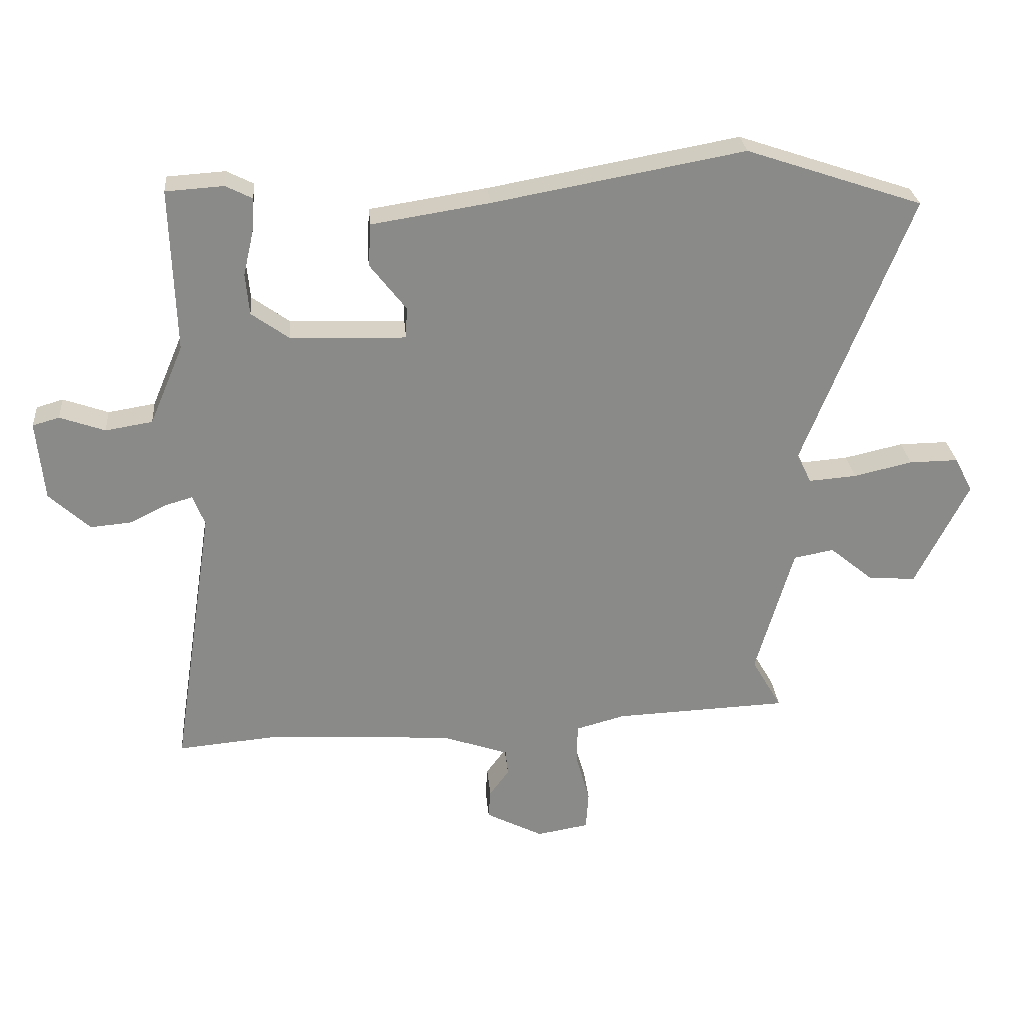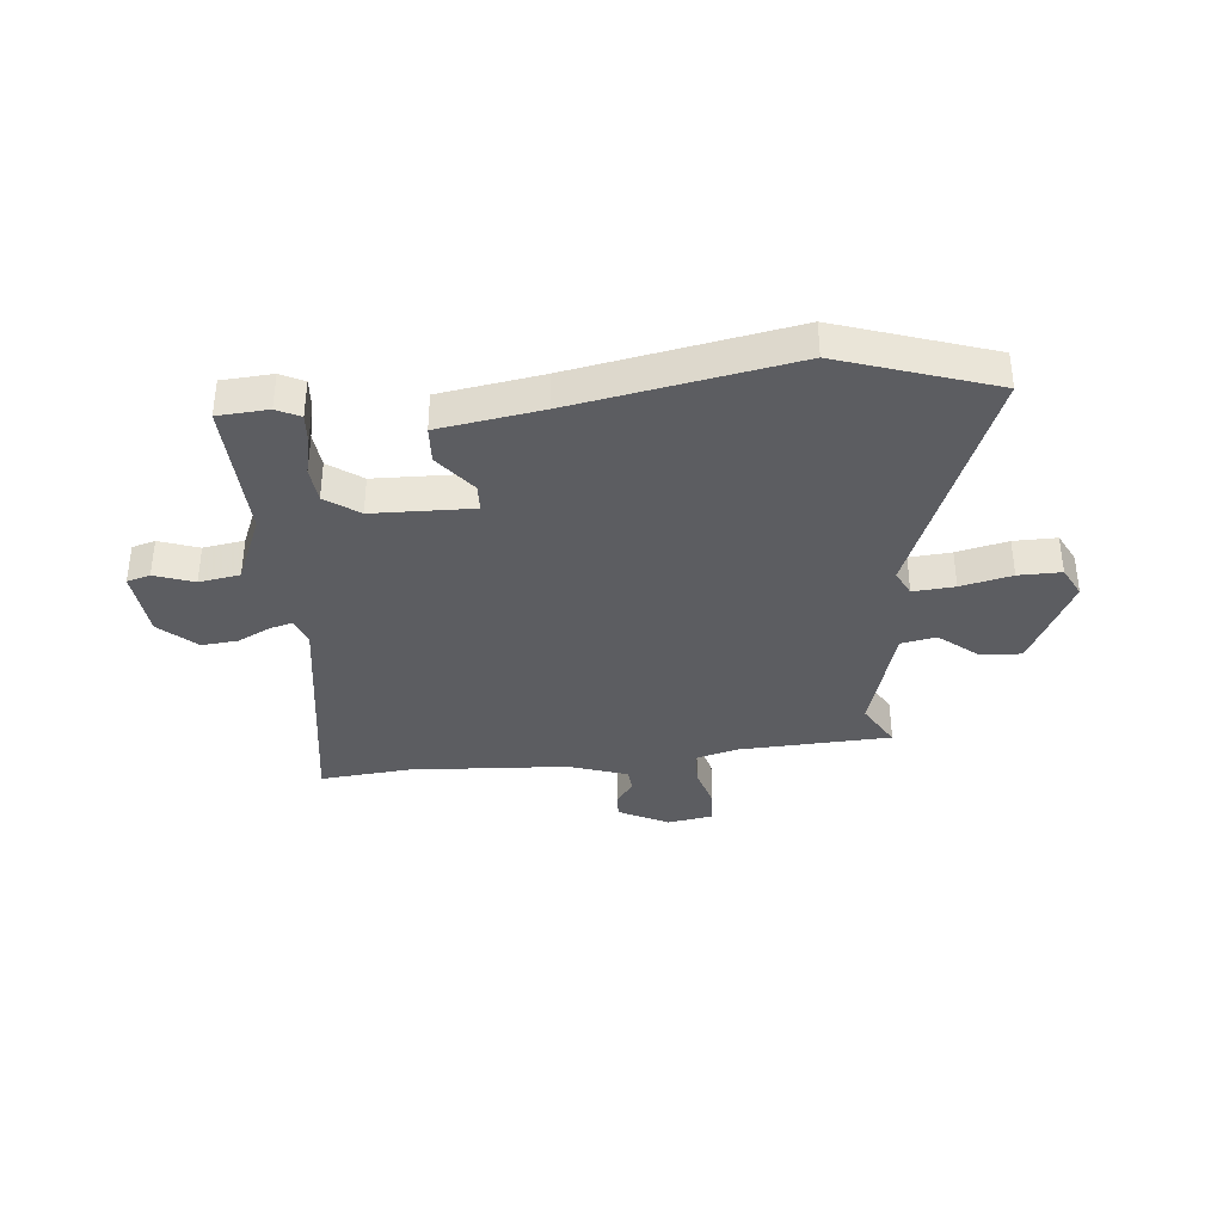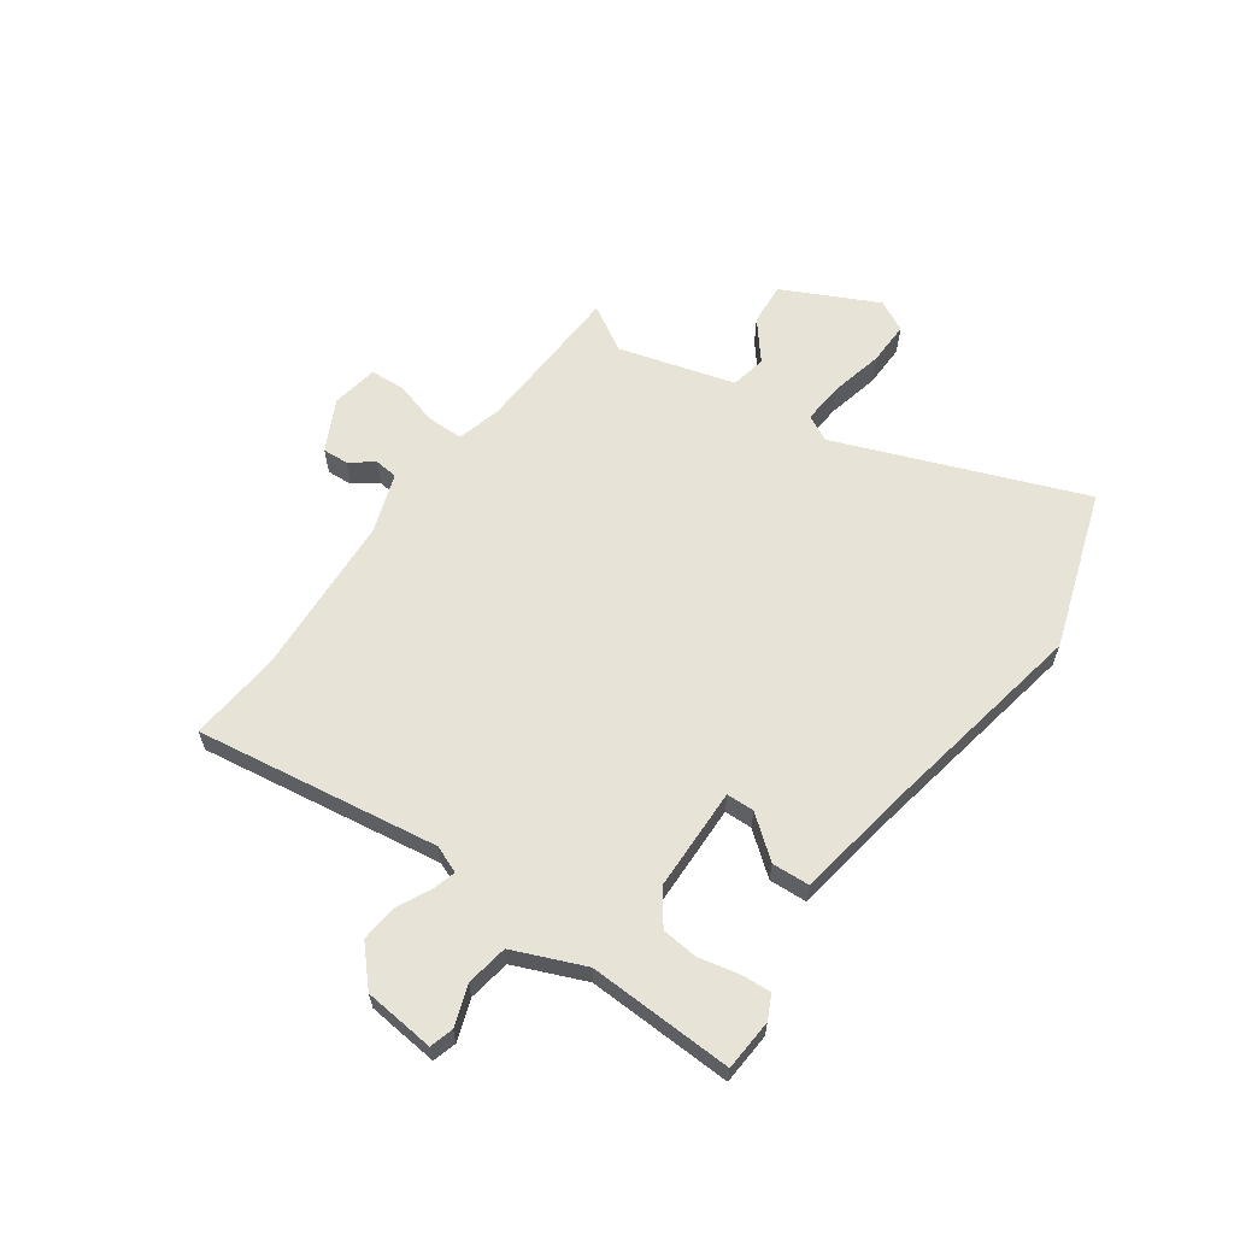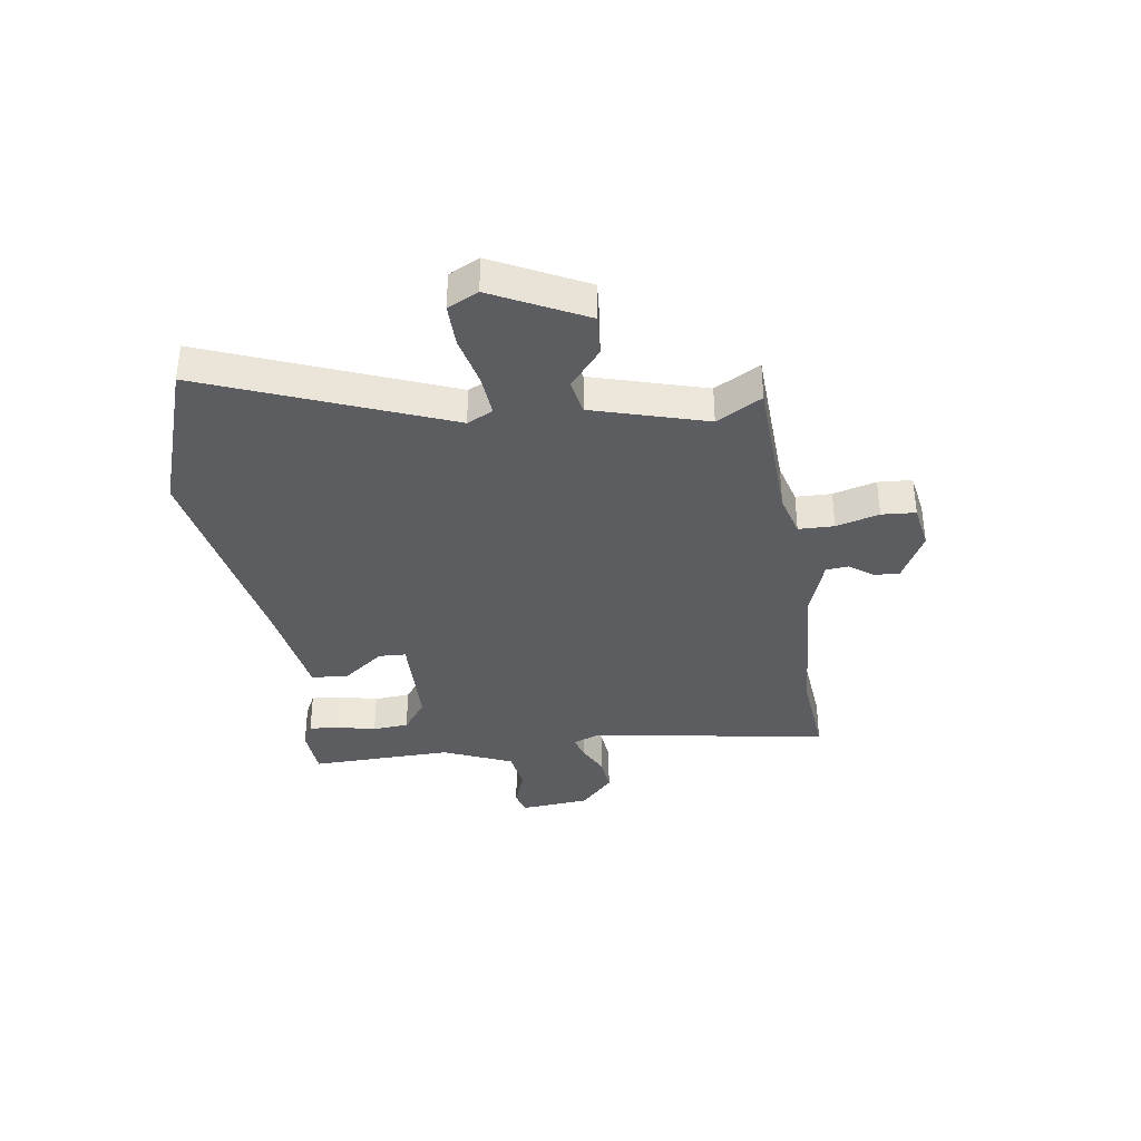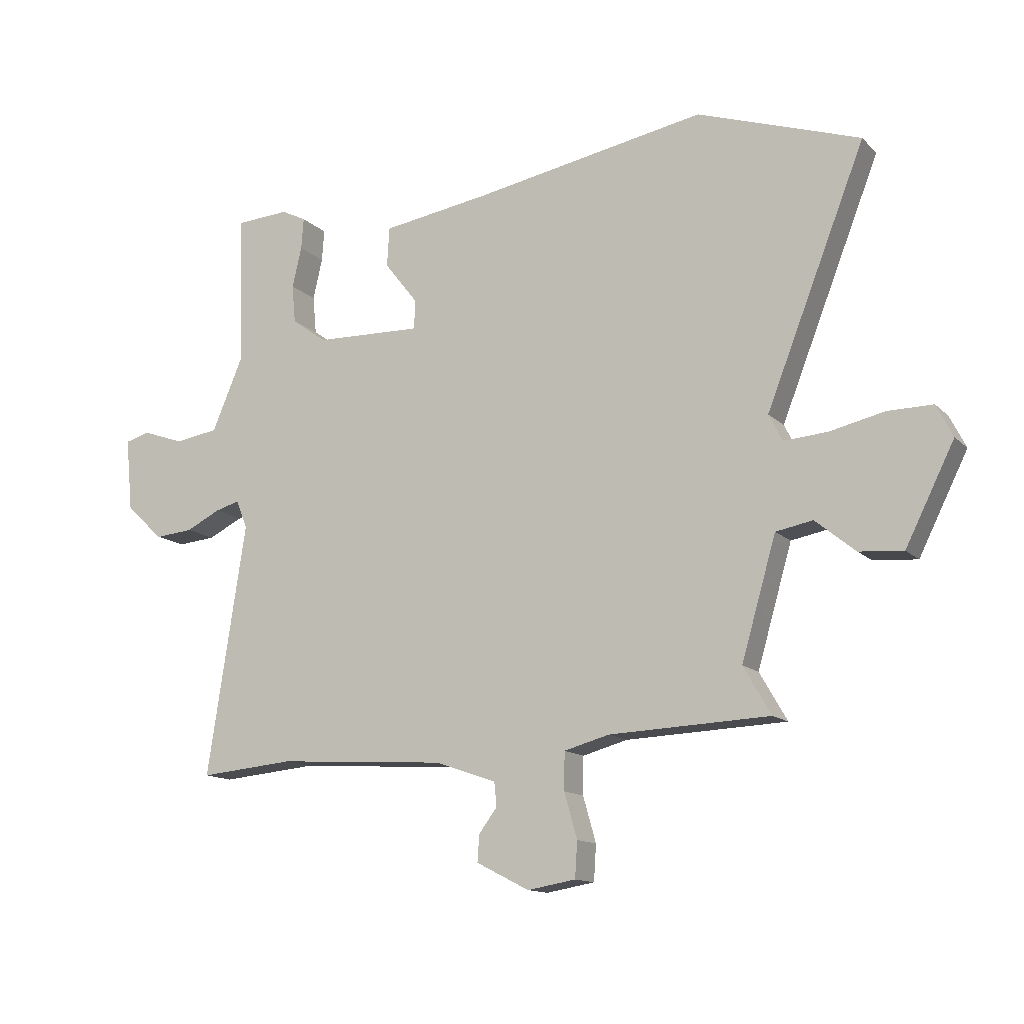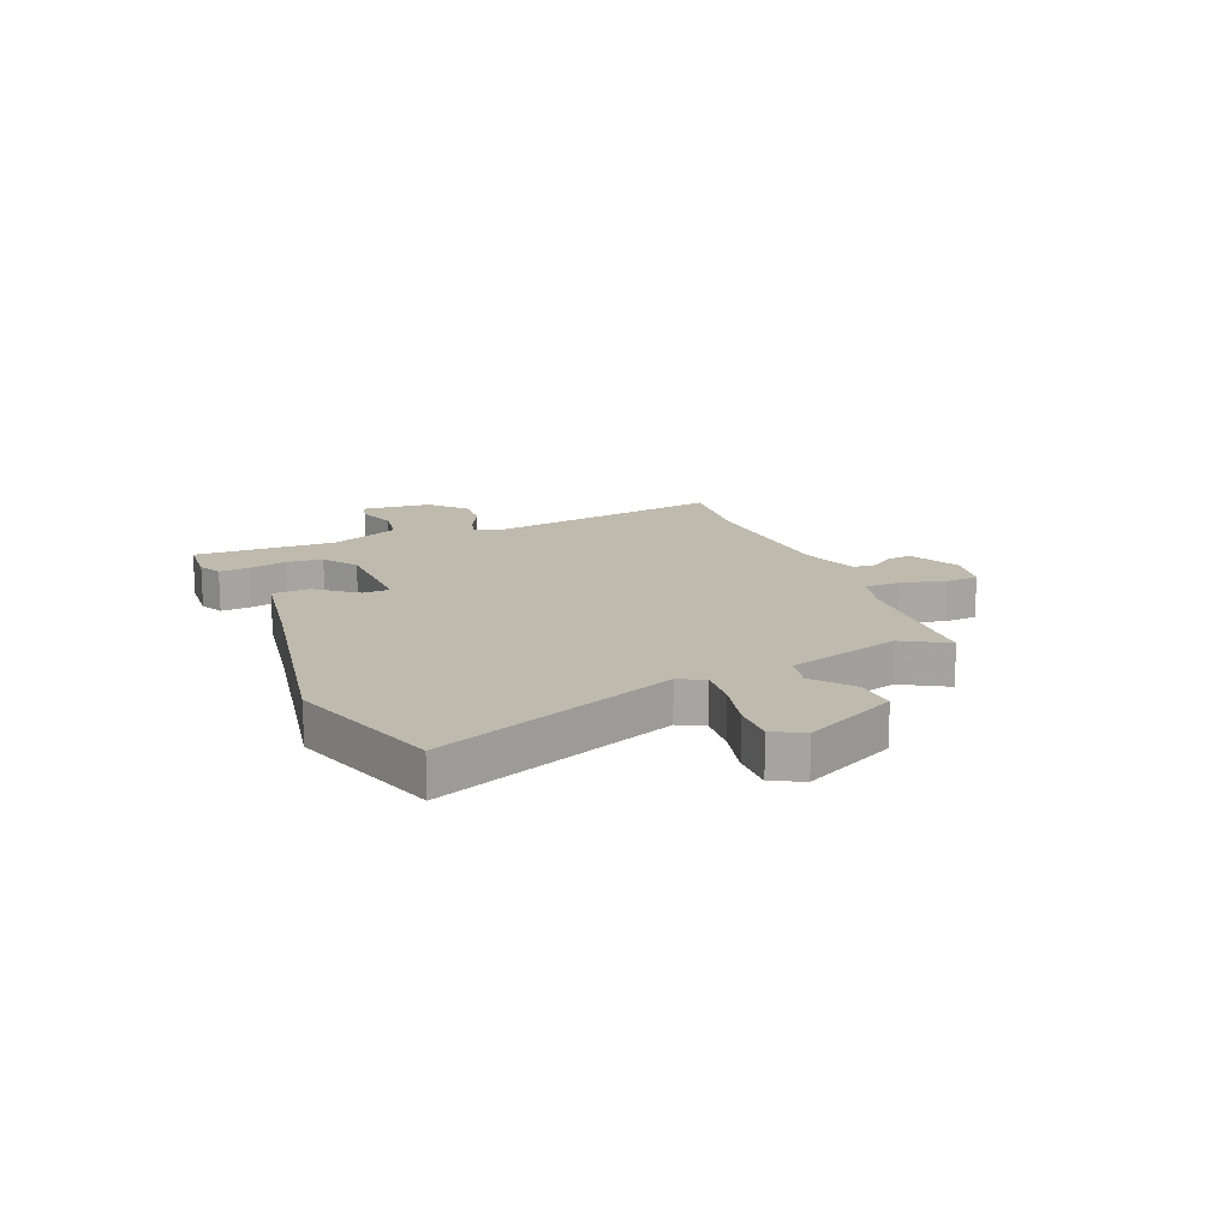
<metadata>
{"format":"obj","ext":"obj","renderer":"f3d","projection":"perspective","resolution":1024,"background":"white","views":[{"elev":27.0,"azim":-4.9,"up":"+Z"},{"elev":-36.4,"azim":5.6,"up":"+Y"},{"elev":62.2,"azim":-54.4,"up":"+Y"},{"elev":-36.1,"azim":98.2,"up":"+Y"},{"elev":-13.2,"azim":26.9,"up":"+Z"},{"elev":15.6,"azim":67.7,"up":"+Y"}]}
</metadata>
<code>
v -0.48 0.07 0.492
v -0.389 0.07 0.498
v -0.347 0.07 0.477
v -0.351 0.07 0.423
v -0.367 0.07 0.354
v -0.361 0.07 0.289
v -0.301 0.07 0.246
v -0.12 0.07 0.241
v -0.118 0.07 0.29
v -0.175 0.07 0.363
v -0.171 0.07 0.43
v 0.014 0.07 0.459
v 0.409 0.07 0.531
v 0.686 0.07 0.438
v 0.517 0.07 0.008
v 0.54 0.07 -0.038
v 0.615 0.07 -0.032
v 0.707 0.07 -0.011
v 0.784 0.07 -0.01
v 0.812 0.07 -0.065
v 0.729 0.07 -0.231
v 0.654 0.07 -0.225
v 0.586 0.07 -0.169
v 0.523 0.07 -0.181
v 0.464 0.07 -0.385
v 0.511 0.07 -0.466
v 0.238 0.07 -0.478
v 0.161 0.07 -0.499
v 0.16 0.07 -0.563
v 0.182 0.07 -0.64
v 0.178 0.07 -0.701
v 0.096 0.07 -0.715
v 0.006 0.07 -0.669
v 0.009 0.07 -0.624
v 0.04 0.07 -0.582
v 0.036 0.07 -0.541
v -0.069 0.07 -0.505
v -0.356 0.07 -0.487
v -0.518 0.07 -0.502
v -0.452 0.07 -0.073
v -0.471 0.07 -0.025
v -0.513 0.07 -0.037
v -0.571 0.07 -0.066
v -0.636 0.07 -0.072
v -0.7 0.07 -0.013
v -0.712 0.07 0.112
v -0.67 0.07 0.124
v -0.599 0.07 0.099
v -0.525 0.07 0.111
v -0.472 0.07 0.236
v -0.48 0 0.492
v -0.389 0 0.498
v -0.347 0 0.477
v -0.351 0 0.423
v -0.367 0 0.354
v -0.361 0 0.289
v -0.301 0 0.246
v -0.12 0 0.241
v -0.118 0 0.29
v -0.175 0 0.363
v -0.171 0 0.43
v 0.014 0 0.459
v 0.409 0 0.531
v 0.686 0 0.438
v 0.517 0 0.008
v 0.54 0 -0.038
v 0.615 0 -0.032
v 0.707 0 -0.011
v 0.784 0 -0.01
v 0.812 0 -0.065
v 0.729 0 -0.231
v 0.654 0 -0.225
v 0.586 0 -0.169
v 0.523 0 -0.181
v 0.464 0 -0.385
v 0.511 0 -0.466
v 0.238 0 -0.478
v 0.161 0 -0.499
v 0.16 0 -0.563
v 0.182 0 -0.64
v 0.178 0 -0.701
v 0.096 0 -0.715
v 0.006 0 -0.669
v 0.009 0 -0.624
v 0.04 0 -0.582
v 0.036 0 -0.541
v -0.069 0 -0.505
v -0.356 0 -0.487
v -0.518 0 -0.502
v -0.452 0 -0.073
v -0.471 0 -0.025
v -0.513 0 -0.037
v -0.571 0 -0.066
v -0.636 0 -0.072
v -0.7 0 -0.013
v -0.712 0 0.112
v -0.67 0 0.124
v -0.599 0 0.099
v -0.525 0 0.111
v -0.472 0 0.236
f 45 46 47 48
f 45 48 49
f 42 43 44 45
f 41 42 45 49
f 38 39 40
f 37 38 40
f 36 37 40 41
f 32 33 34 35
f 32 35 36
f 29 30 31 32
f 28 29 32 36
f 25 26 27
f 24 25 27 28
f 20 21 22 23
f 20 23 24
f 17 18 19 20
f 16 17 20 24
f 15 16 24 28
f 12 13 14 15
f 9 10 11 12
f 8 9 12 15
f 7 8 15 28
f 2 3 4 5
f 50 1 2 5
f 50 5 6
f 36 41 49 50
f 28 36 50
f 6 7 28 50
f 98 97 96 95
f 99 98 95
f 95 94 93 92
f 99 95 92 91
f 90 89 88
f 90 88 87
f 91 90 87 86
f 85 84 83 82
f 86 85 82
f 82 81 80 79
f 86 82 79 78
f 77 76 75
f 78 77 75 74
f 73 72 71 70
f 74 73 70
f 70 69 68 67
f 74 70 67 66
f 78 74 66 65
f 65 64 63 62
f 62 61 60 59
f 65 62 59 58
f 78 65 58 57
f 55 54 53 52
f 55 52 51 100
f 56 55 100
f 100 99 91 86
f 100 86 78
f 100 78 57 56
f 1 51 52 2
f 2 52 53 3
f 3 53 54 4
f 4 54 55 5
f 5 55 56 6
f 6 56 57 7
f 7 57 58 8
f 8 58 59 9
f 9 59 60 10
f 10 60 61 11
f 11 61 62 12
f 12 62 63 13
f 13 63 64 14
f 14 64 65 15
f 15 65 66 16
f 16 66 67 17
f 17 67 68 18
f 18 68 69 19
f 19 69 70 20
f 20 70 71 21
f 21 71 72 22
f 22 72 73 23
f 23 73 74 24
f 24 74 75 25
f 25 75 76 26
f 26 76 77 27
f 27 77 78 28
f 28 78 79 29
f 29 79 80 30
f 30 80 81 31
f 31 81 82 32
f 32 82 83 33
f 33 83 84 34
f 34 84 85 35
f 35 85 86 36
f 36 86 87 37
f 37 87 88 38
f 38 88 89 39
f 39 89 90 40
f 40 90 91 41
f 41 91 92 42
f 42 92 93 43
f 43 93 94 44
f 44 94 95 45
f 45 95 96 46
f 46 96 97 47
f 47 97 98 48
f 48 98 99 49
f 49 99 100 50
f 50 100 51 1

</code>
